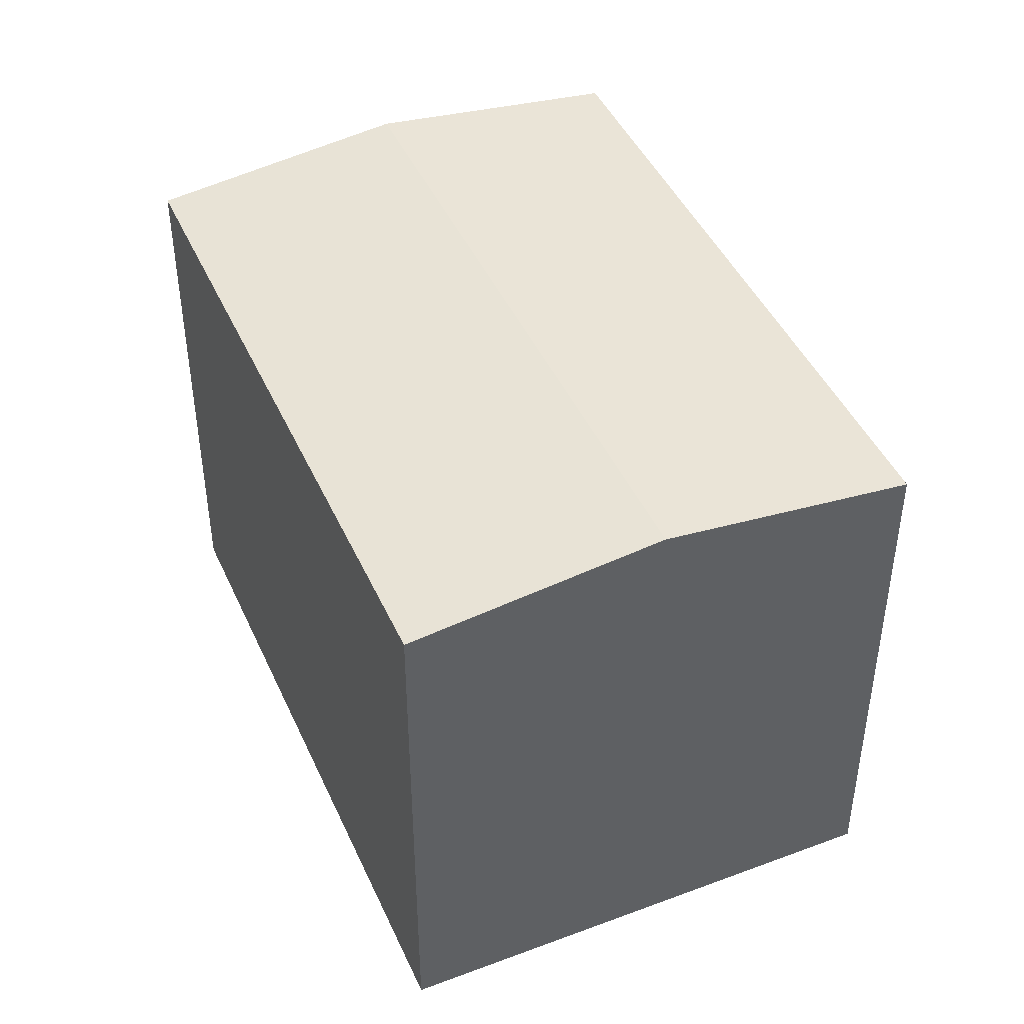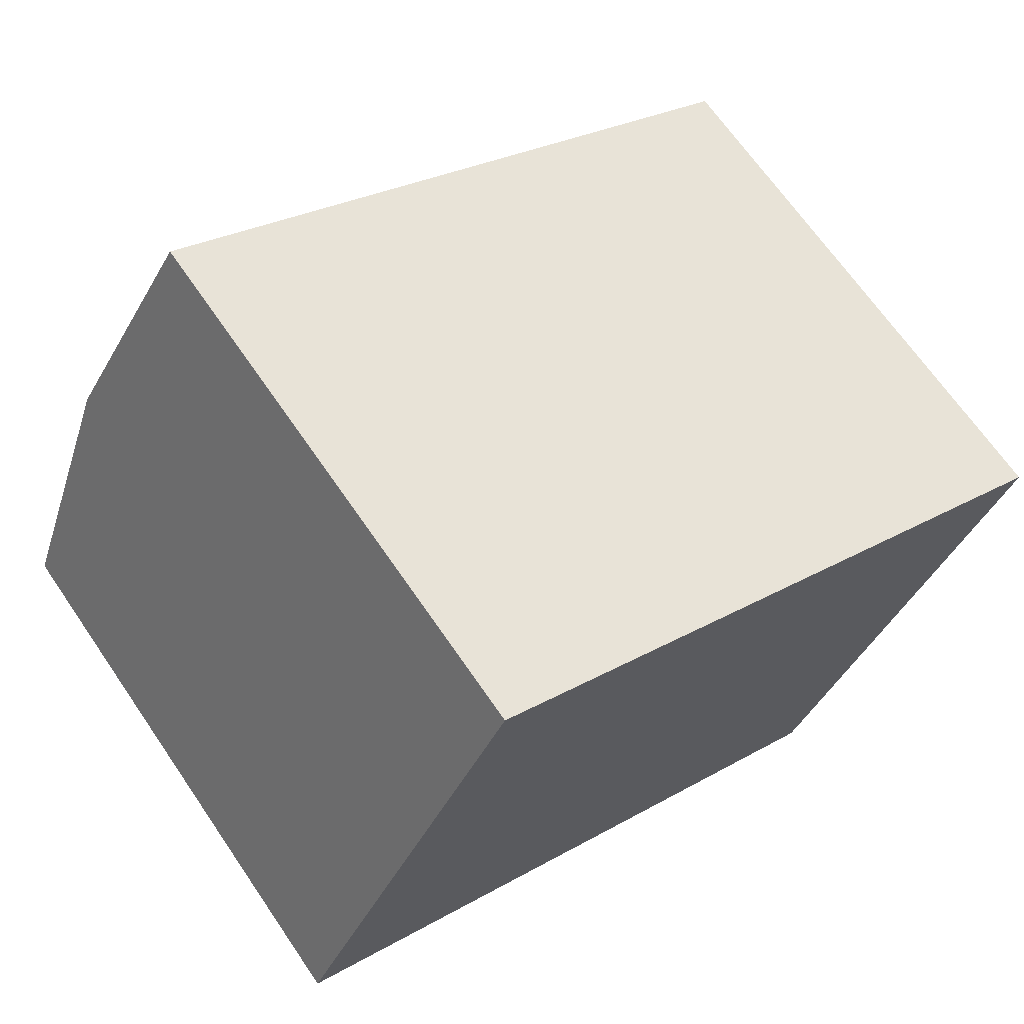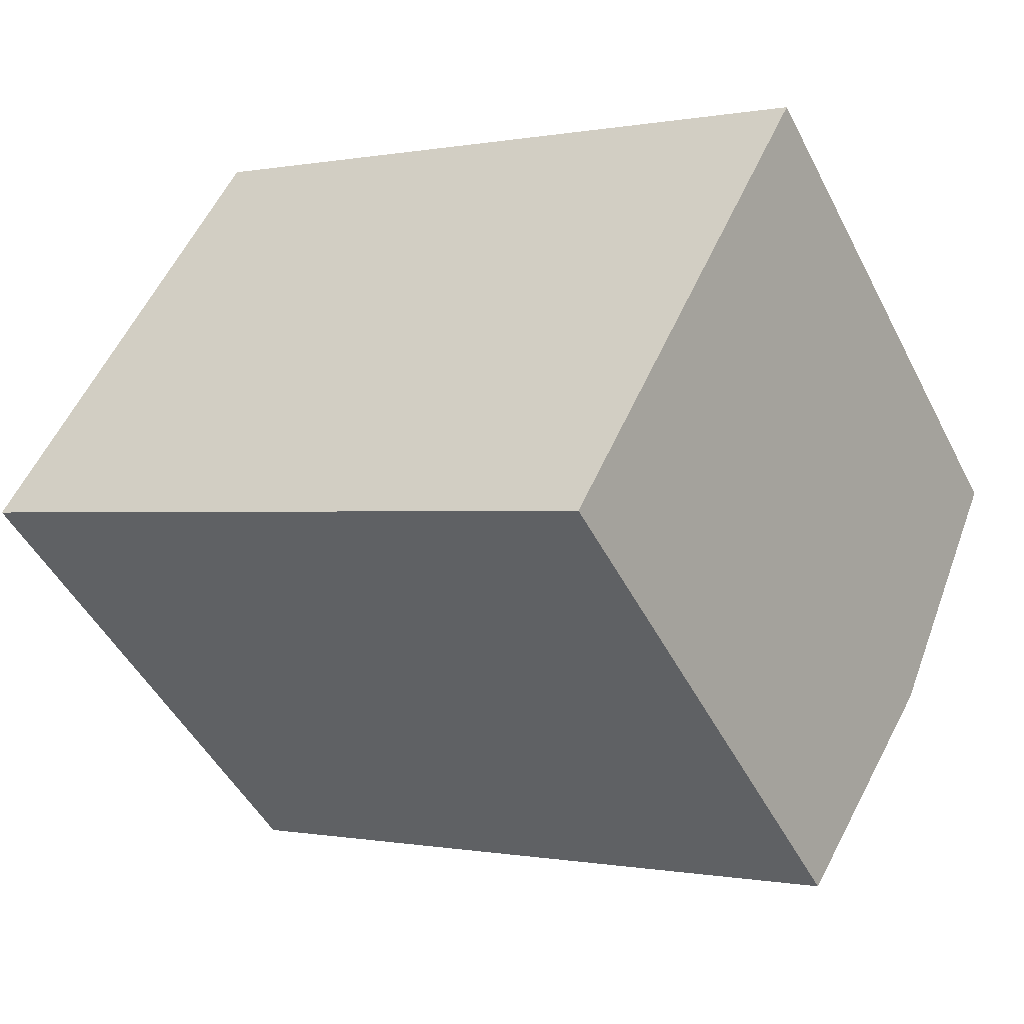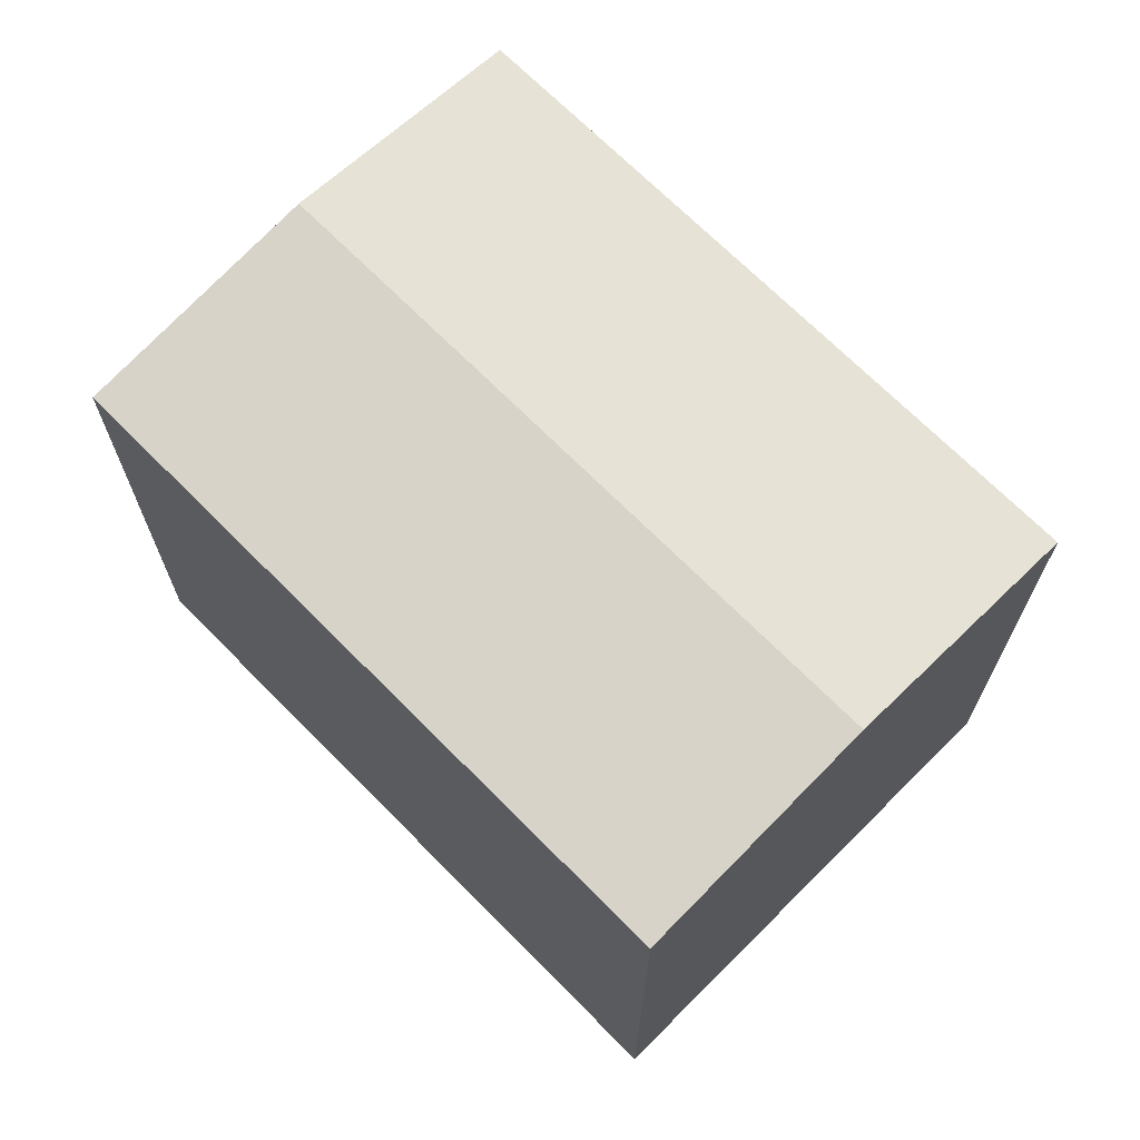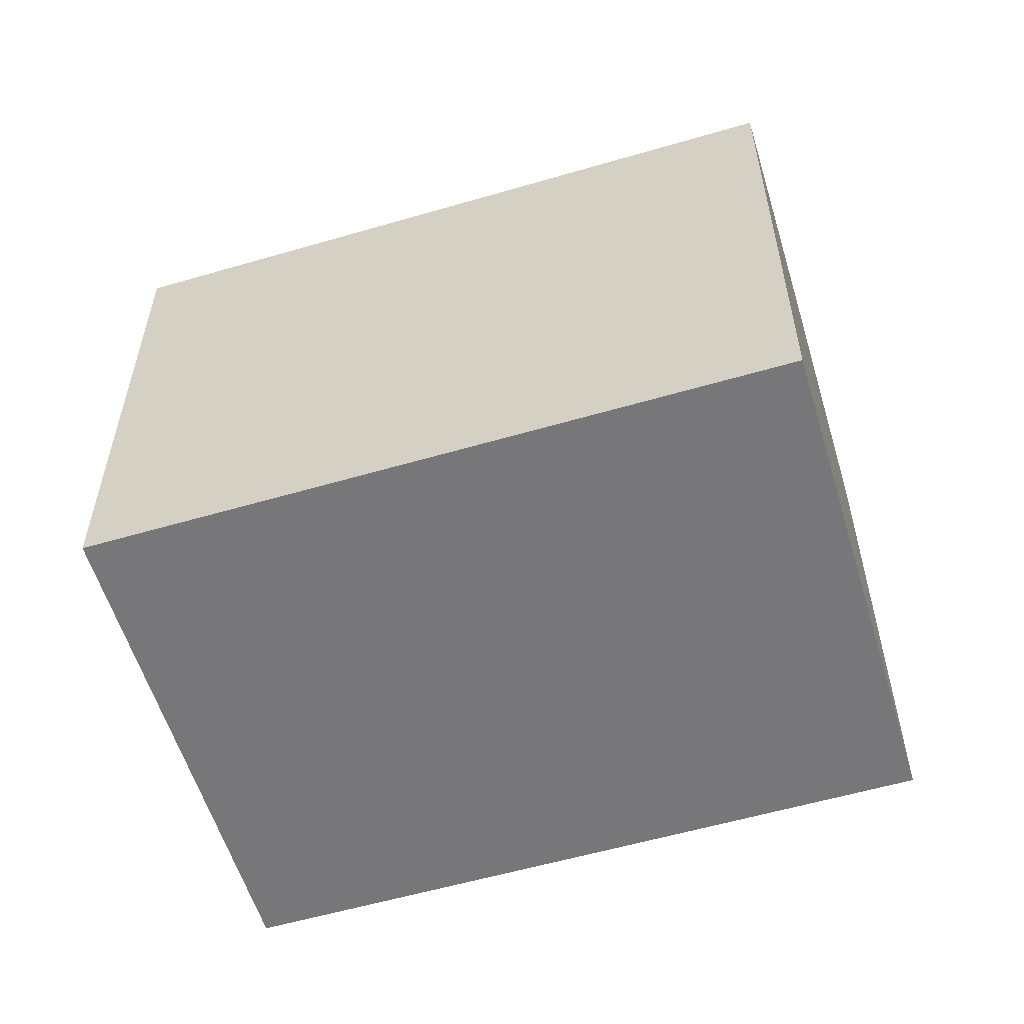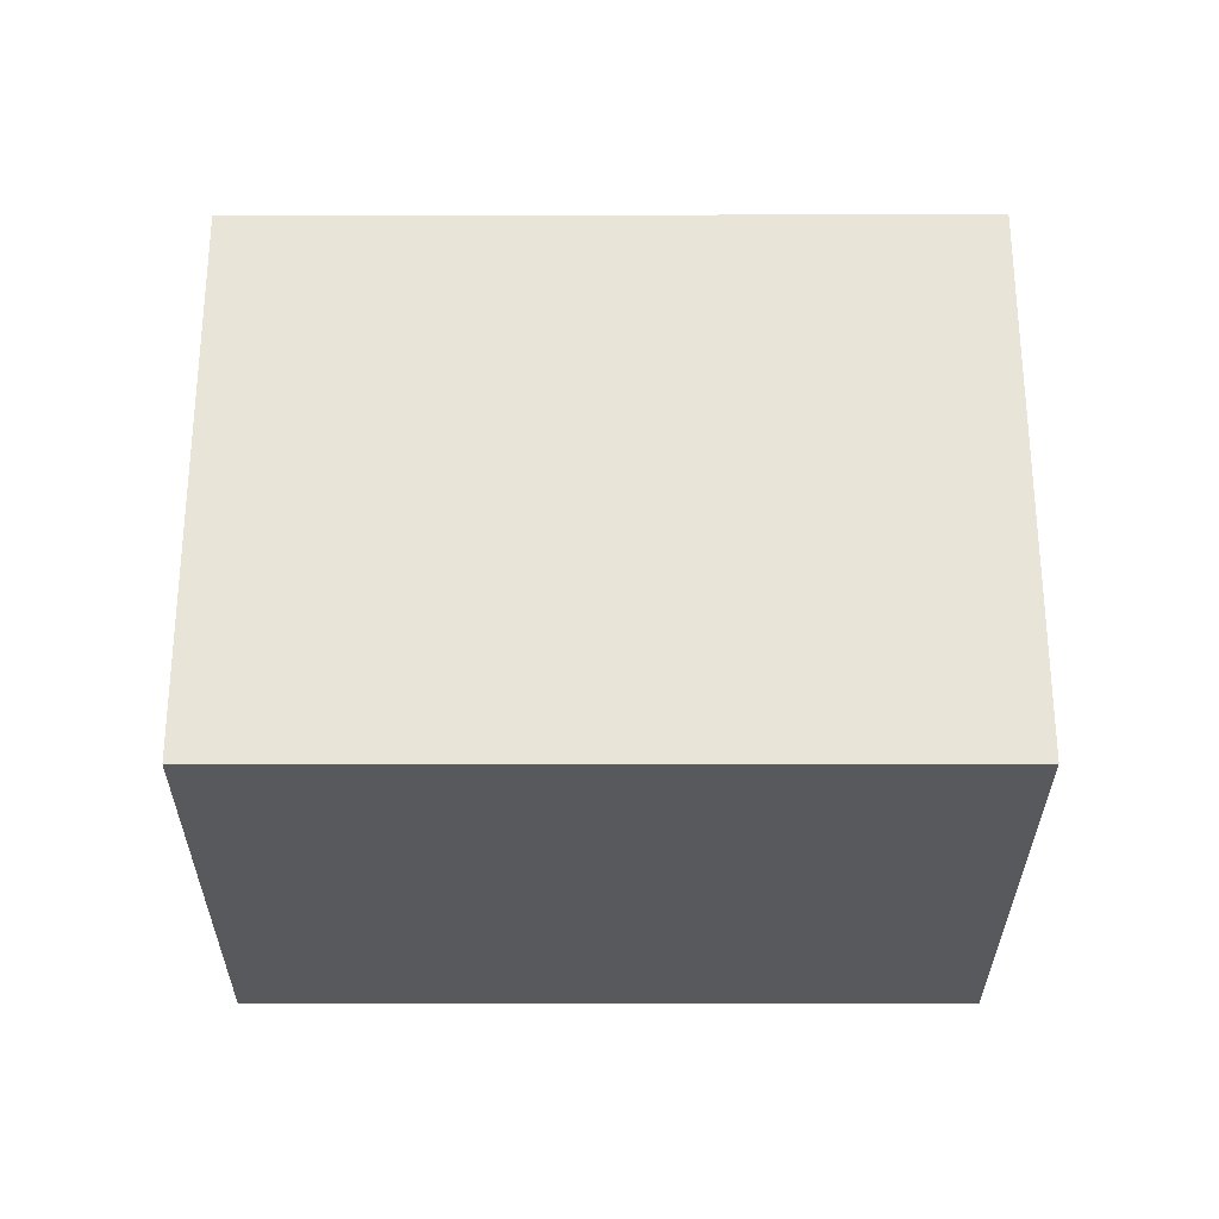
<metadata>
{"format":"obj","ext":"obj","renderer":"f3d","projection":"perspective","resolution":1024,"background":"white","views":[{"elev":44.7,"azim":-87.1,"up":"+Y"},{"elev":67.4,"azim":-34.4,"up":"+Z"},{"elev":-48.2,"azim":26.3,"up":"+Z"},{"elev":69.5,"azim":-108.5,"up":"+Y"},{"elev":-57.2,"azim":43.1,"up":"+Y"},{"elev":-29.6,"azim":26.2,"up":"+Y"}]}
</metadata>
<code>
v  18.92 14.46 -2.073
v  6.78 13.73 11.13
v  21.81 13.73 3.74
v  2.886 14.46 5.81
v  5.773 13.73 11.62
v  16.04 13.73 -7.887
v  0 13.73 8.406e-16
v  16.04 4.829e-16 -7.887
v  0 0 0
v  5.773 -7.117e-16 11.62
v  2.886 -3.558e-16 5.81
v  21.81 -2.29e-16 3.74
v  6.78 -6.814e-16 11.13
v  18.92 1.269e-16 -2.073
g defaultobject
f 1 2 3
f 2 1 4
f 2 4 5
f 6 4 1
f 4 6 7
f 8 7 6
f 7 8 9
f 9 4 7
f 4 9 5
f 5 9 10
f 10 9 11
f 10 2 5
f 2 10 3
f 3 10 12
f 12 10 13
f 1 8 6
f 8 1 3
f 8 3 14
f 14 3 12
f 8 11 9
f 11 8 10
f 10 8 13
f 13 8 12
f 12 8 14

</code>
